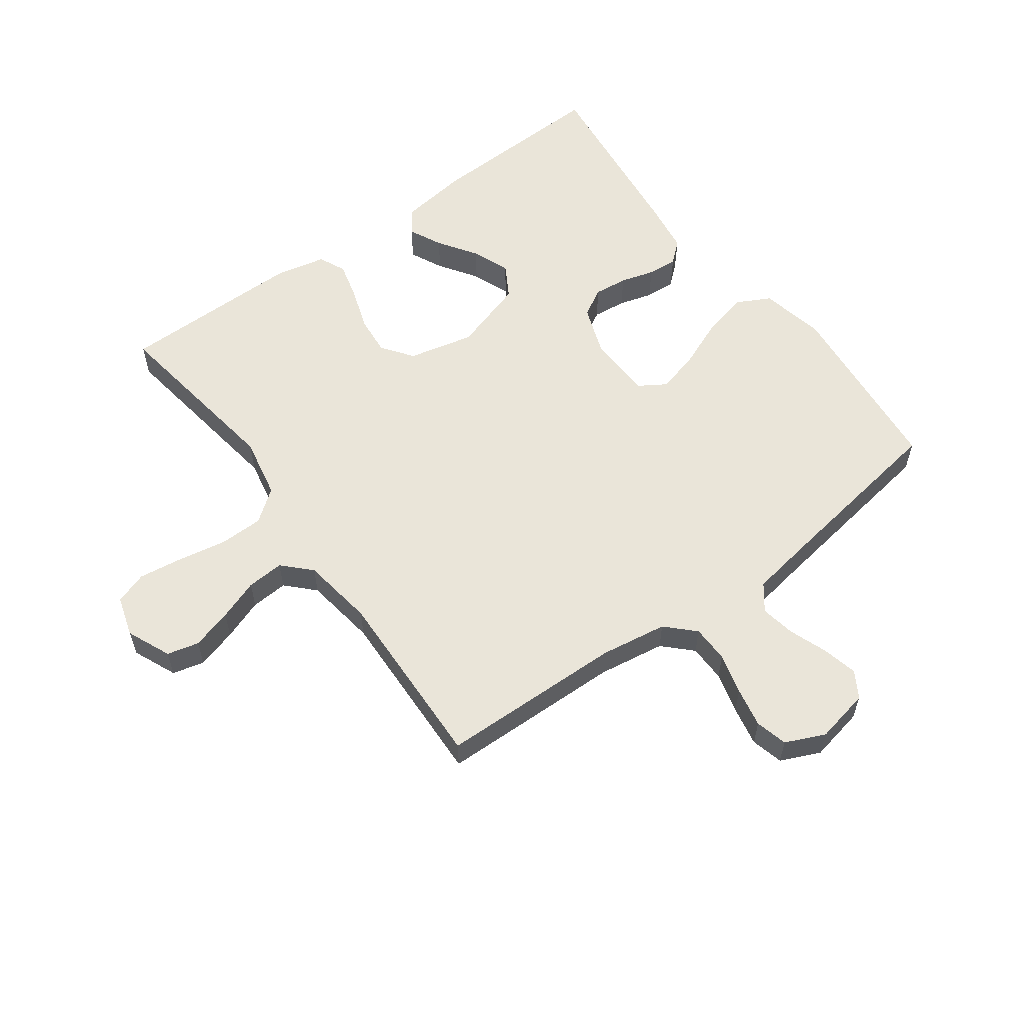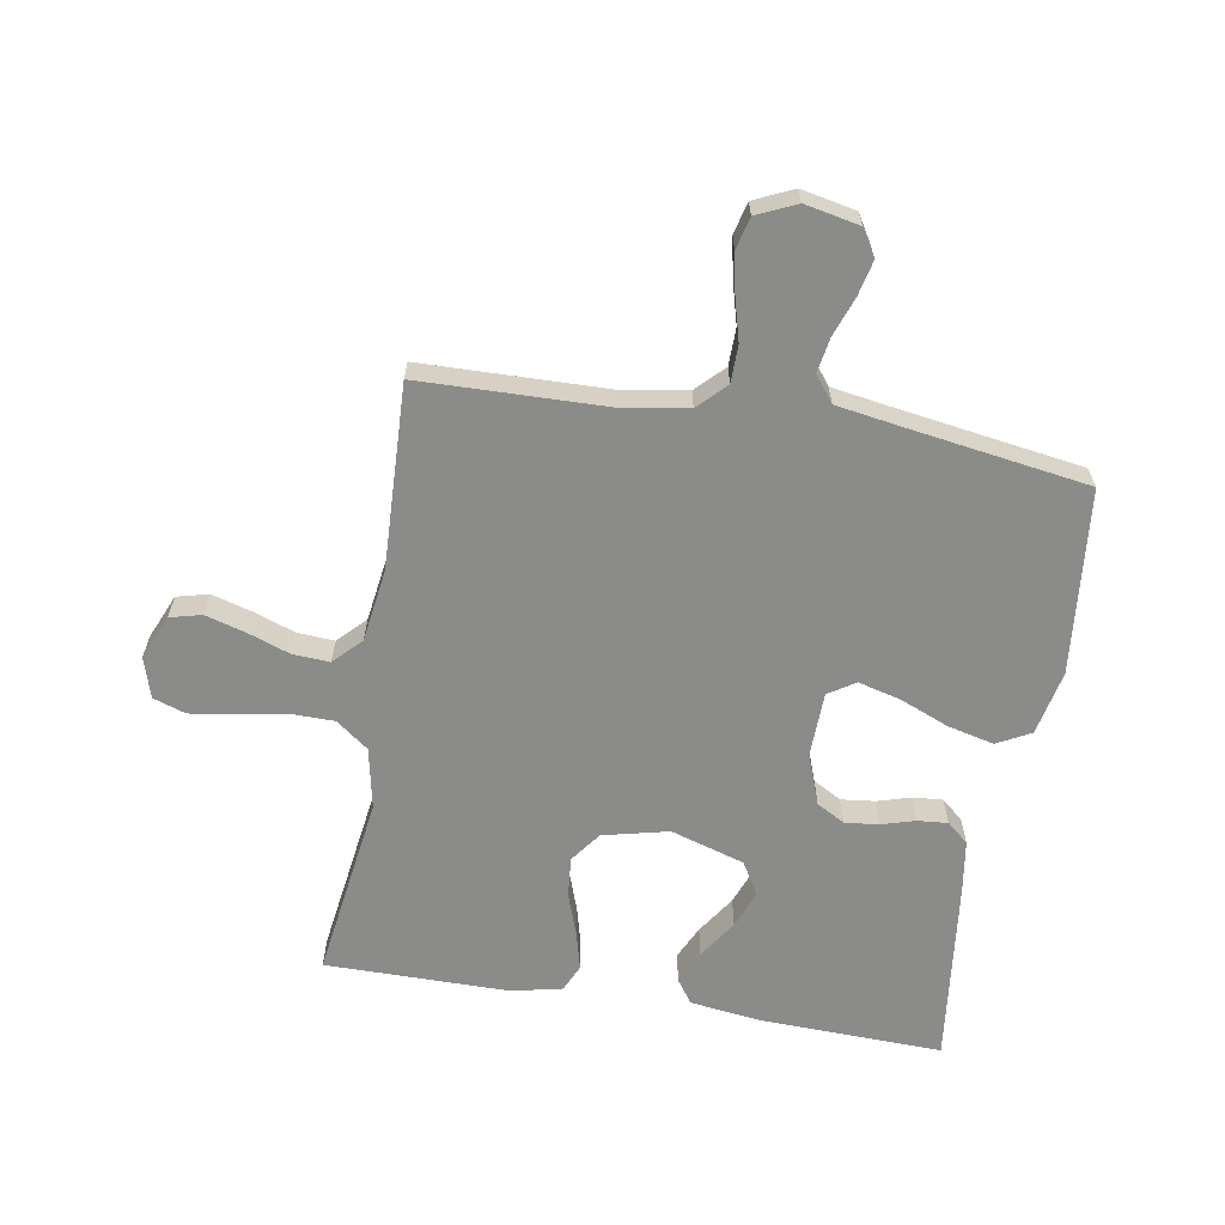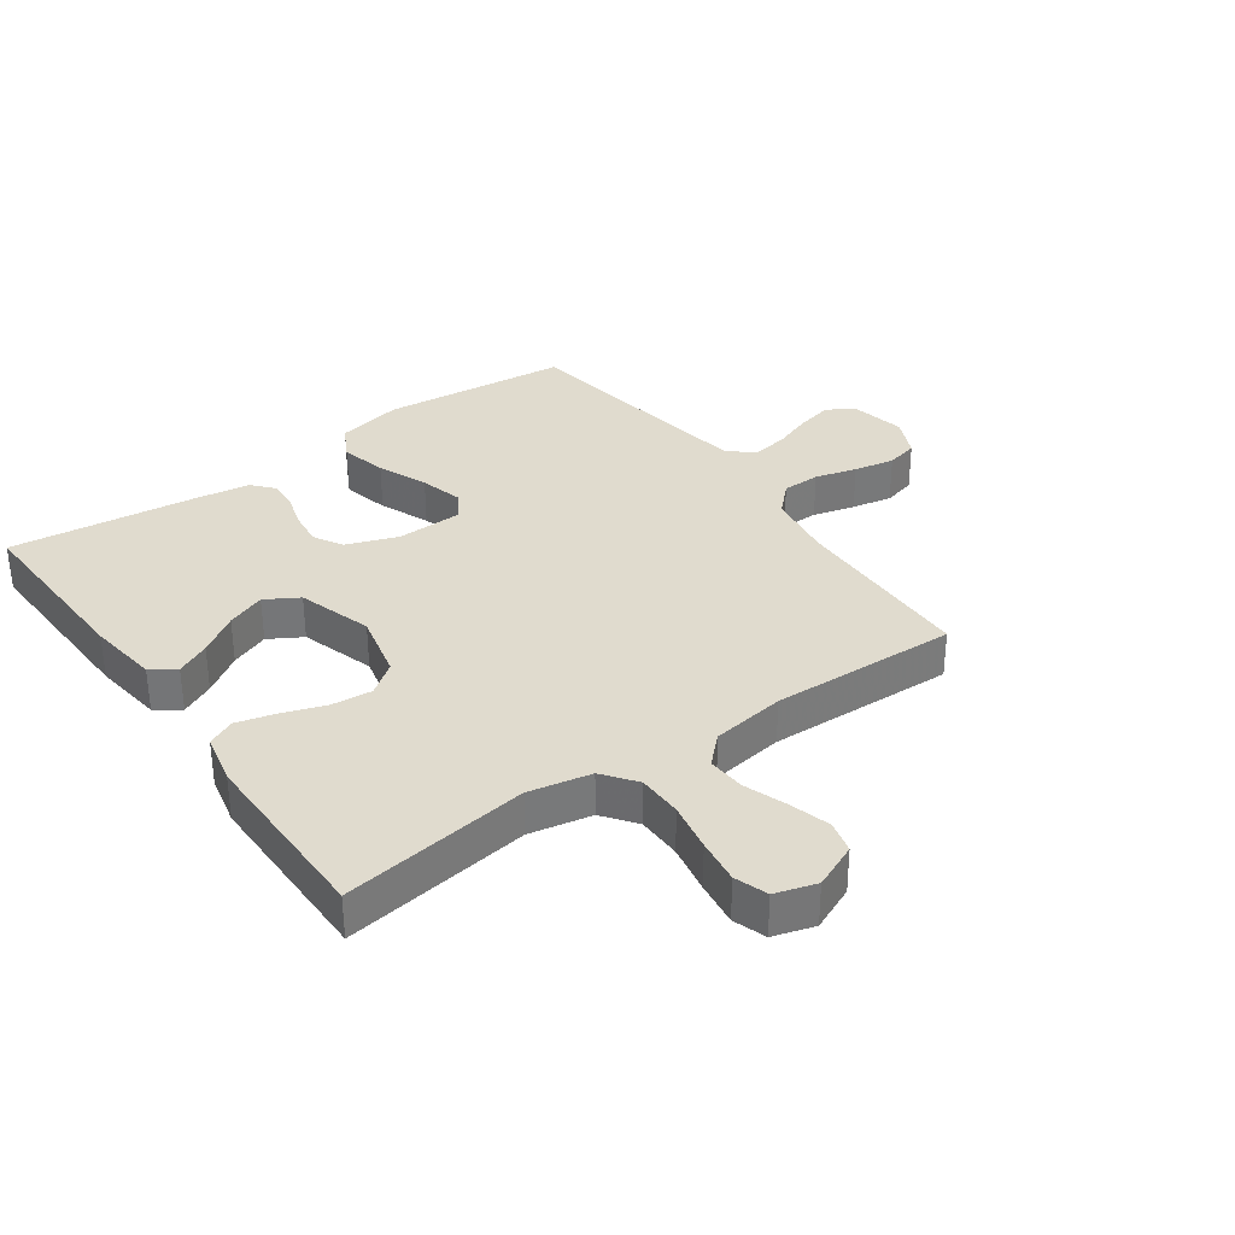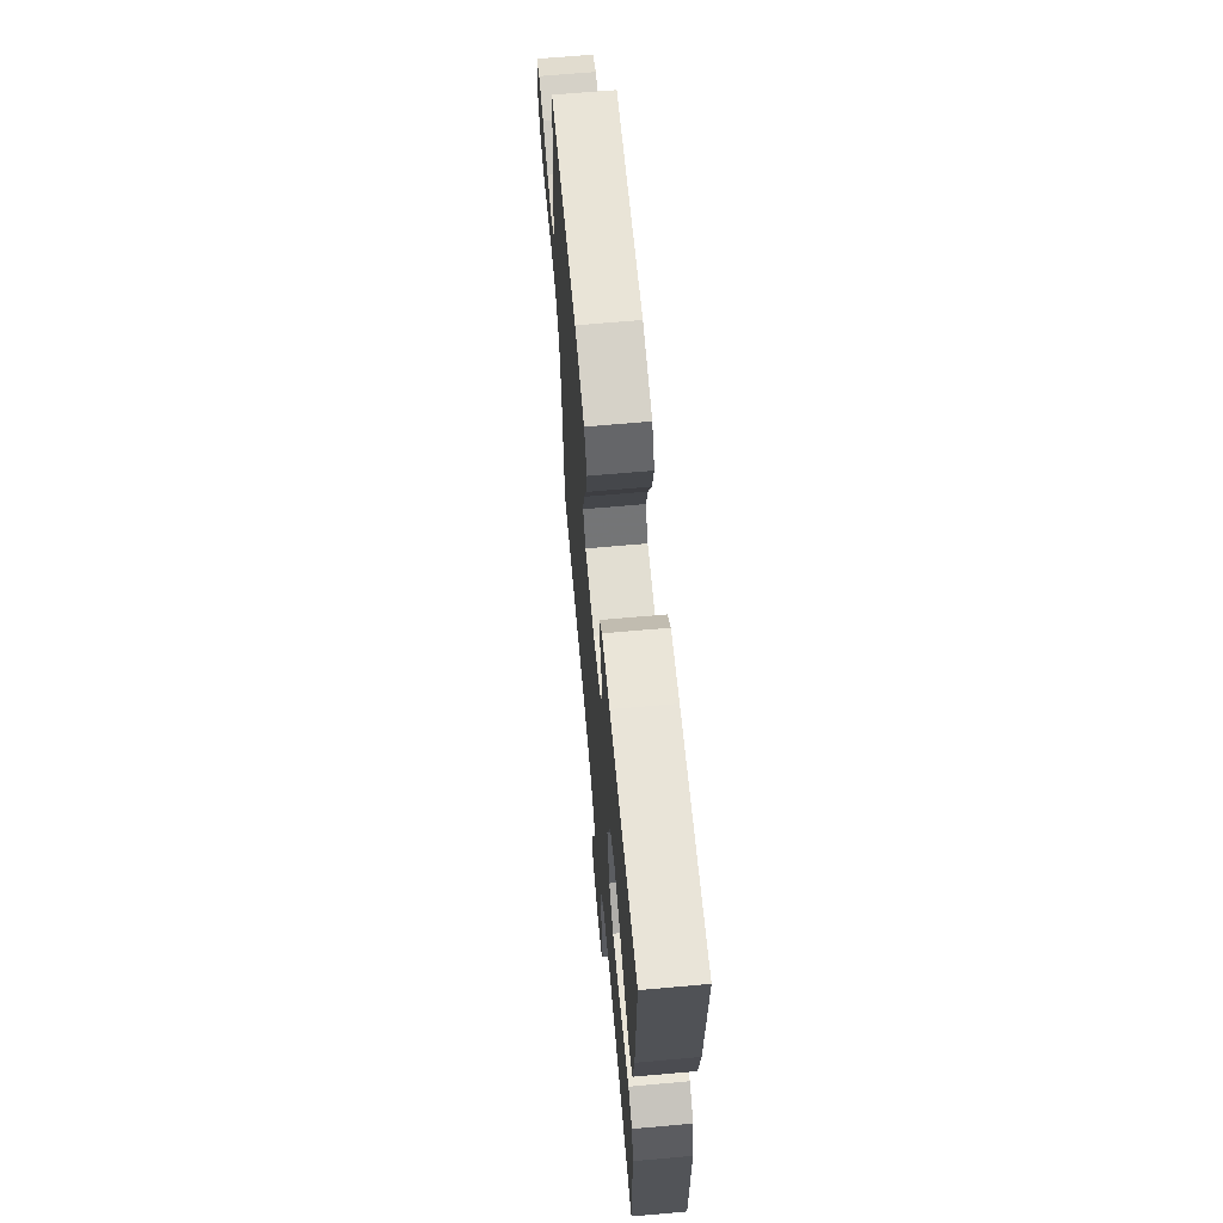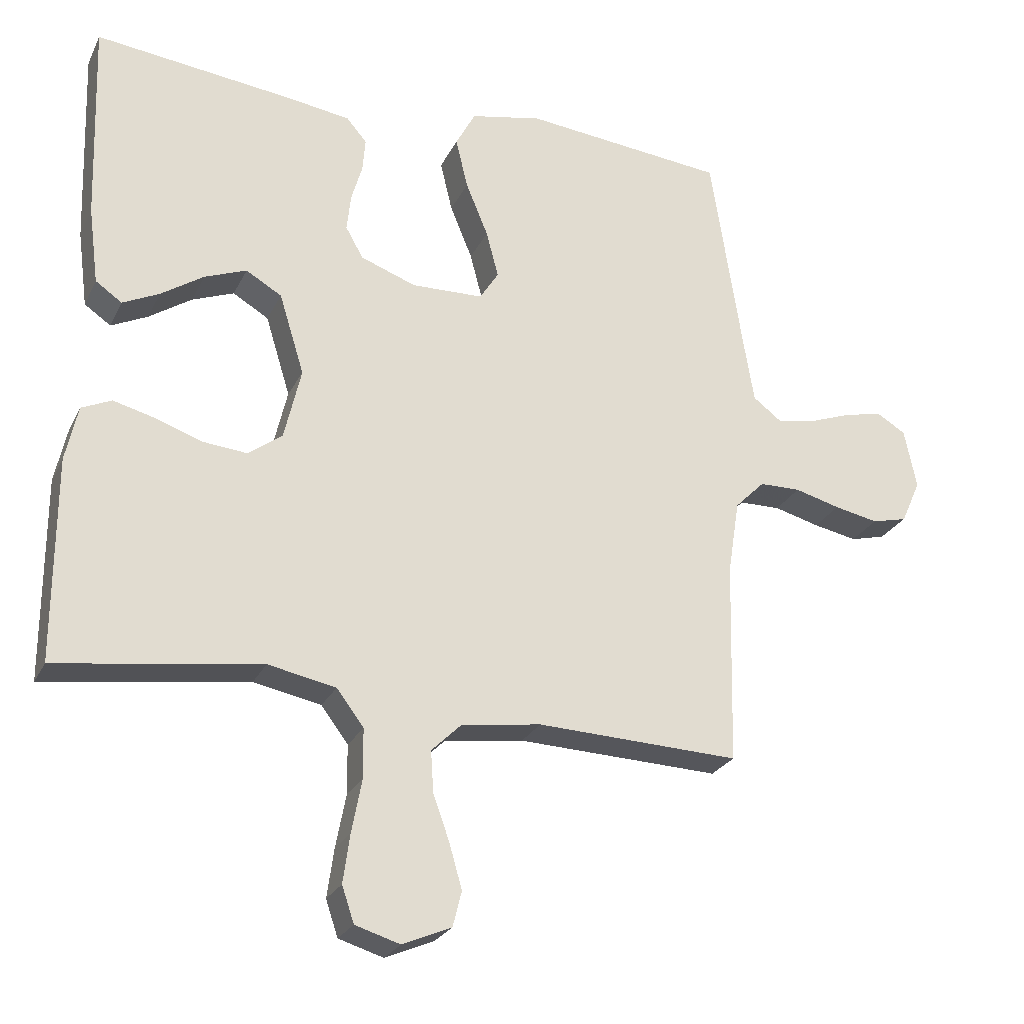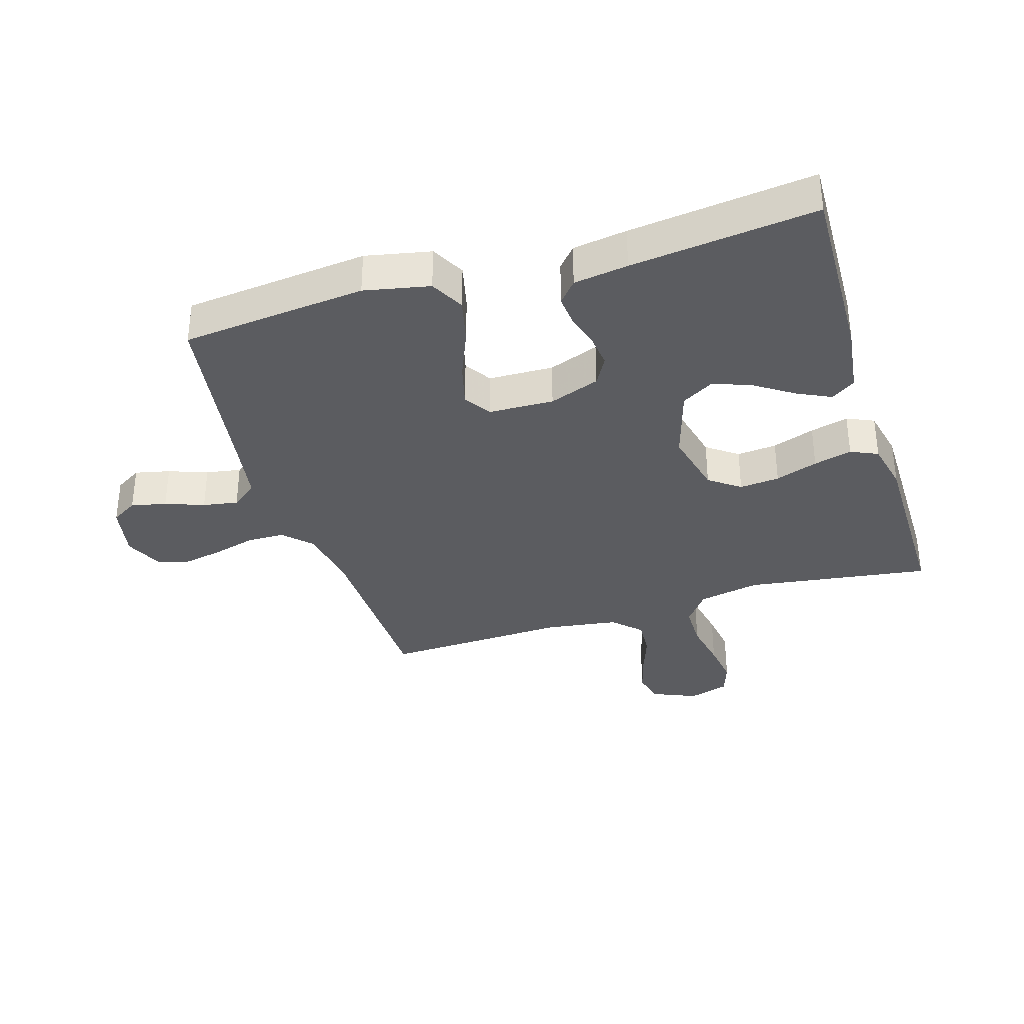
<metadata>
{"format":"obj","ext":"obj","renderer":"f3d","projection":"perspective","resolution":1024,"background":"white","views":[{"elev":58.1,"azim":-126.3,"up":"+Y"},{"elev":-63.7,"azim":-99.5,"up":"+Y"},{"elev":33.6,"azim":144.5,"up":"+Y"},{"elev":66.5,"azim":84.9,"up":"+Z"},{"elev":-25.5,"azim":158.6,"up":"+Z"},{"elev":-34.7,"azim":17.2,"up":"+Y"}]}
</metadata>
<code>
v -0.5 0.07 0.5
v -0.2 0.07 0.53
v -0.094 0.07 0.508
v -0.065 0.07 0.453
v -0.083 0.07 0.378
v -0.116 0.07 0.298
v -0.134 0.07 0.229
v -0.106 0.07 0.185
v 0 0.07 0.182
v 0.082 0.07 0.212
v 0.108 0.07 0.258
v 0.102 0.07 0.313
v 0.086 0.07 0.368
v 0.082 0.07 0.417
v 0.112 0.07 0.452
v 0.2 0.07 0.465
v 0.5 0.07 0.5
v 0.49 0.07 0.2
v 0.475 0.07 0.086
v 0.436 0.07 0.059
v 0.382 0.07 0.085
v 0.319 0.07 0.127
v 0.257 0.07 0.151
v 0.204 0.07 0.12
v 0.167 0.07 0
v 0.192 0.07 -0.107
v 0.242 0.07 -0.144
v 0.307 0.07 -0.138
v 0.376 0.07 -0.114
v 0.438 0.07 -0.098
v 0.482 0.07 -0.118
v 0.5 0.07 -0.2
v 0.5 0.07 -0.5
v 0.2 0.07 -0.457
v 0.1 0.07 -0.477
v 0.06 0.07 -0.53
v 0.059 0.07 -0.602
v 0.074 0.07 -0.681
v 0.084 0.07 -0.753
v 0.066 0.07 -0.806
v 0 0.07 -0.826
v -0.072 0.07 -0.795
v -0.085 0.07 -0.743
v -0.066 0.07 -0.677
v -0.042 0.07 -0.61
v -0.038 0.07 -0.549
v -0.082 0.07 -0.506
v -0.2 0.07 -0.489
v -0.5 0.07 -0.5
v -0.507 0.07 -0.2
v -0.524 0.07 -0.091
v -0.568 0.07 -0.047
v -0.629 0.07 -0.046
v -0.696 0.07 -0.064
v -0.761 0.07 -0.077
v -0.813 0.07 -0.064
v -0.842 0.07 0
v -0.824 0.07 0.089
v -0.781 0.07 0.115
v -0.724 0.07 0.102
v -0.661 0.07 0.079
v -0.604 0.07 0.069
v -0.562 0.07 0.101
v -0.546 0.07 0.2
v -0.5 0 0.5
v -0.2 0 0.53
v -0.094 0 0.508
v -0.065 0 0.453
v -0.083 0 0.378
v -0.116 0 0.298
v -0.134 0 0.229
v -0.106 0 0.185
v 0 0 0.182
v 0.082 0 0.212
v 0.108 0 0.258
v 0.102 0 0.313
v 0.086 0 0.368
v 0.082 0 0.417
v 0.112 0 0.452
v 0.2 0 0.465
v 0.5 0 0.5
v 0.49 0 0.2
v 0.475 0 0.086
v 0.436 0 0.059
v 0.382 0 0.085
v 0.319 0 0.127
v 0.257 0 0.151
v 0.204 0 0.12
v 0.167 0 0
v 0.192 0 -0.107
v 0.242 0 -0.144
v 0.307 0 -0.138
v 0.376 0 -0.114
v 0.438 0 -0.098
v 0.482 0 -0.118
v 0.5 0 -0.2
v 0.5 0 -0.5
v 0.2 0 -0.457
v 0.1 0 -0.477
v 0.06 0 -0.53
v 0.059 0 -0.602
v 0.074 0 -0.681
v 0.084 0 -0.753
v 0.066 0 -0.806
v 0 0 -0.826
v -0.072 0 -0.795
v -0.085 0 -0.743
v -0.066 0 -0.677
v -0.042 0 -0.61
v -0.038 0 -0.549
v -0.082 0 -0.506
v -0.2 0 -0.489
v -0.5 0 -0.5
v -0.507 0 -0.2
v -0.524 0 -0.091
v -0.568 0 -0.047
v -0.629 0 -0.046
v -0.696 0 -0.064
v -0.761 0 -0.077
v -0.813 0 -0.064
v -0.842 0 0
v -0.824 0 0.089
v -0.781 0 0.115
v -0.724 0 0.102
v -0.661 0 0.079
v -0.604 0 0.069
v -0.562 0 0.101
v -0.546 0 0.2
f 58 59 60 61
f 58 61 62
f 57 58 62
f 56 57 62
f 53 54 55 56
f 53 56 62
f 52 53 62 63
f 48 49 50
f 47 48 50 51
f 42 43 44 45
f 40 41 42 45
f 40 45 46
f 37 38 39 40
f 37 40 46
f 36 37 46 47
f 31 32 33 34
f 31 34 35
f 28 29 30 31
f 28 31 35
f 27 28 35 36
f 19 20 21 22
f 19 22 23
f 18 19 23
f 17 18 23
f 16 17 23 24
f 12 13 14 15
f 11 12 15 16
f 3 4 5 6
f 3 6 7
f 64 1 2 3
f 64 3 7
f 63 64 7 8
f 52 63 8 9
f 51 52 9 10
f 47 51 10
f 26 27 36 47
f 25 26 47 10
f 11 16 24 25
f 10 11 25
f 125 124 123 122
f 126 125 122
f 126 122 121
f 126 121 120
f 120 119 118 117
f 126 120 117
f 127 126 117 116
f 114 113 112
f 115 114 112 111
f 109 108 107 106
f 109 106 105 104
f 110 109 104
f 104 103 102 101
f 110 104 101
f 111 110 101 100
f 98 97 96 95
f 99 98 95
f 95 94 93 92
f 99 95 92
f 100 99 92 91
f 86 85 84 83
f 87 86 83
f 87 83 82
f 87 82 81
f 88 87 81 80
f 79 78 77 76
f 80 79 76 75
f 70 69 68 67
f 71 70 67
f 67 66 65 128
f 71 67 128
f 72 71 128 127
f 73 72 127 116
f 74 73 116 115
f 74 115 111
f 111 100 91 90
f 74 111 90 89
f 89 88 80 75
f 89 75 74
f 1 65 66 2
f 2 66 67 3
f 3 67 68 4
f 4 68 69 5
f 5 69 70 6
f 6 70 71 7
f 7 71 72 8
f 8 72 73 9
f 9 73 74 10
f 10 74 75 11
f 11 75 76 12
f 12 76 77 13
f 13 77 78 14
f 14 78 79 15
f 15 79 80 16
f 16 80 81 17
f 17 81 82 18
f 18 82 83 19
f 19 83 84 20
f 20 84 85 21
f 21 85 86 22
f 22 86 87 23
f 23 87 88 24
f 24 88 89 25
f 25 89 90 26
f 26 90 91 27
f 27 91 92 28
f 28 92 93 29
f 29 93 94 30
f 30 94 95 31
f 31 95 96 32
f 32 96 97 33
f 33 97 98 34
f 34 98 99 35
f 35 99 100 36
f 36 100 101 37
f 37 101 102 38
f 38 102 103 39
f 39 103 104 40
f 40 104 105 41
f 41 105 106 42
f 42 106 107 43
f 43 107 108 44
f 44 108 109 45
f 45 109 110 46
f 46 110 111 47
f 47 111 112 48
f 48 112 113 49
f 49 113 114 50
f 50 114 115 51
f 51 115 116 52
f 52 116 117 53
f 53 117 118 54
f 54 118 119 55
f 55 119 120 56
f 56 120 121 57
f 57 121 122 58
f 58 122 123 59
f 59 123 124 60
f 60 124 125 61
f 61 125 126 62
f 62 126 127 63
f 63 127 128 64
f 64 128 65 1

</code>
